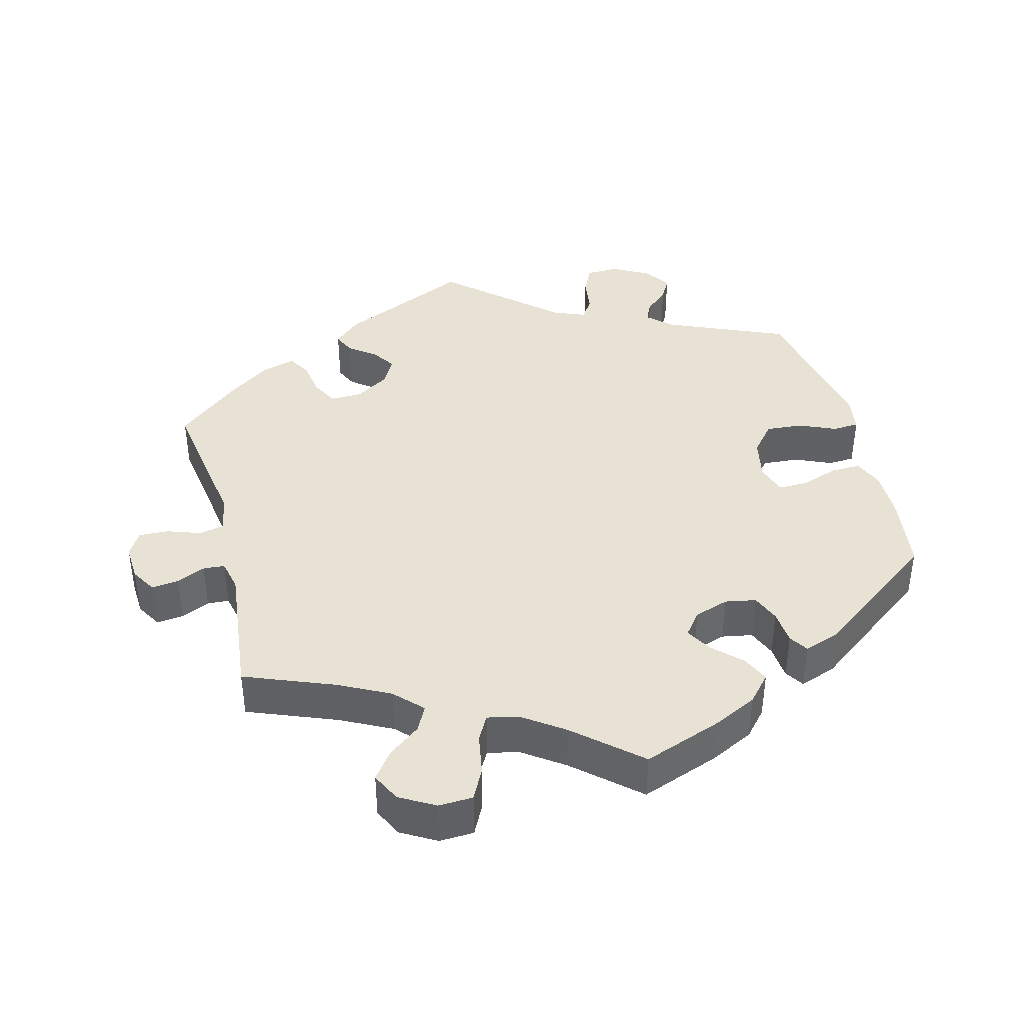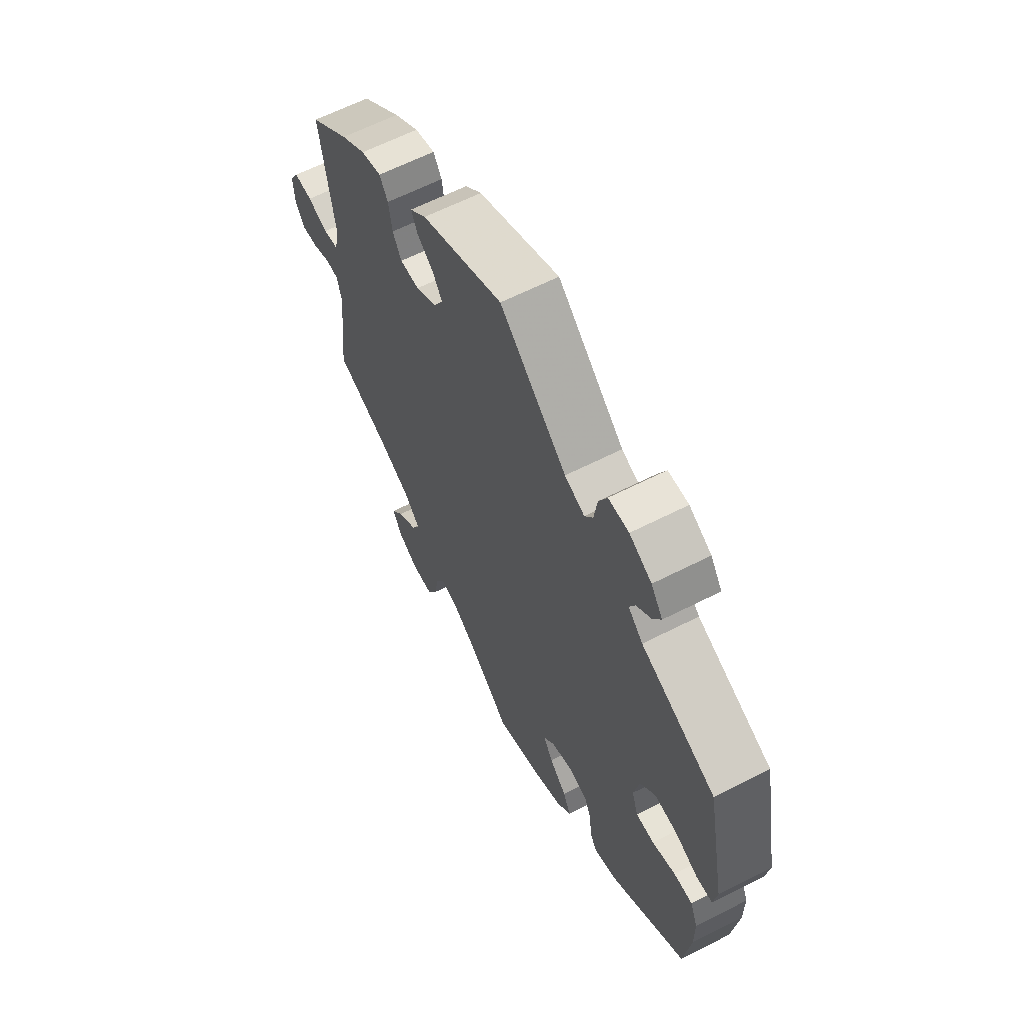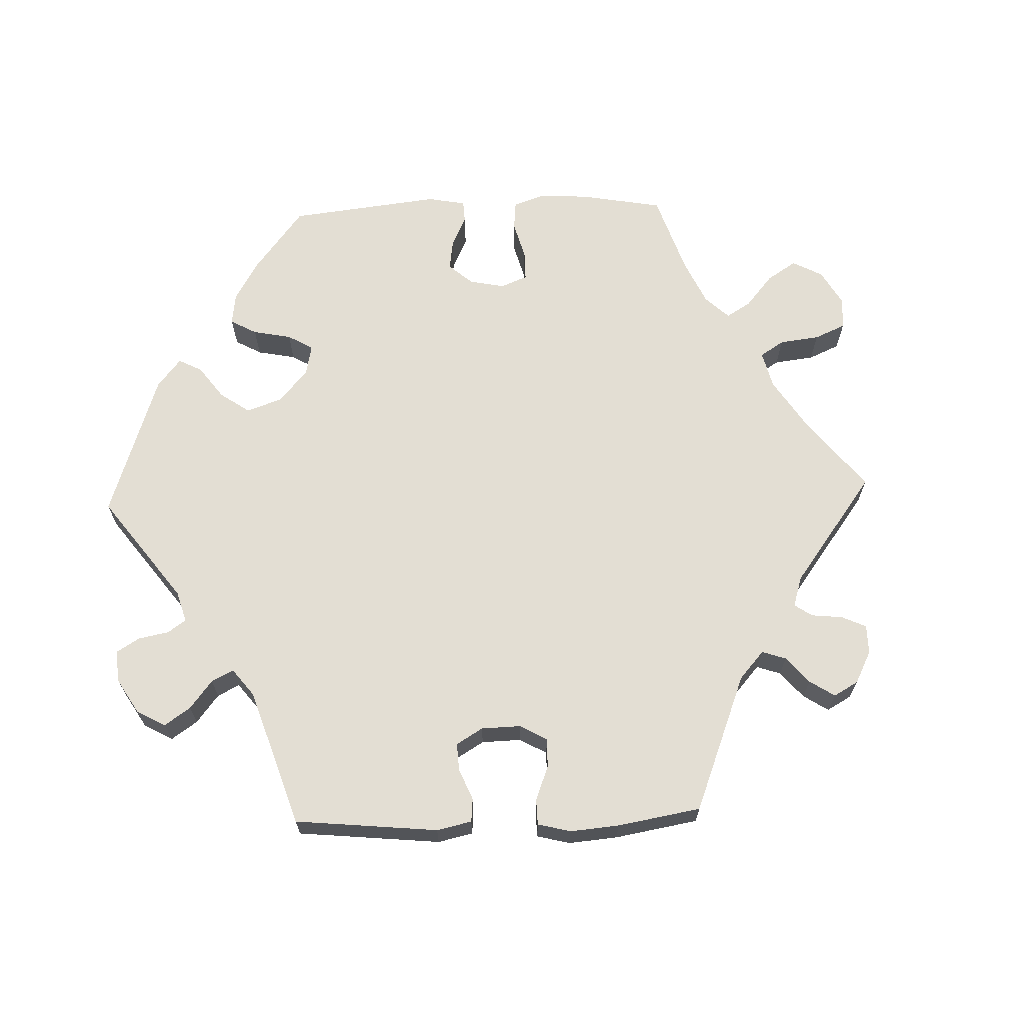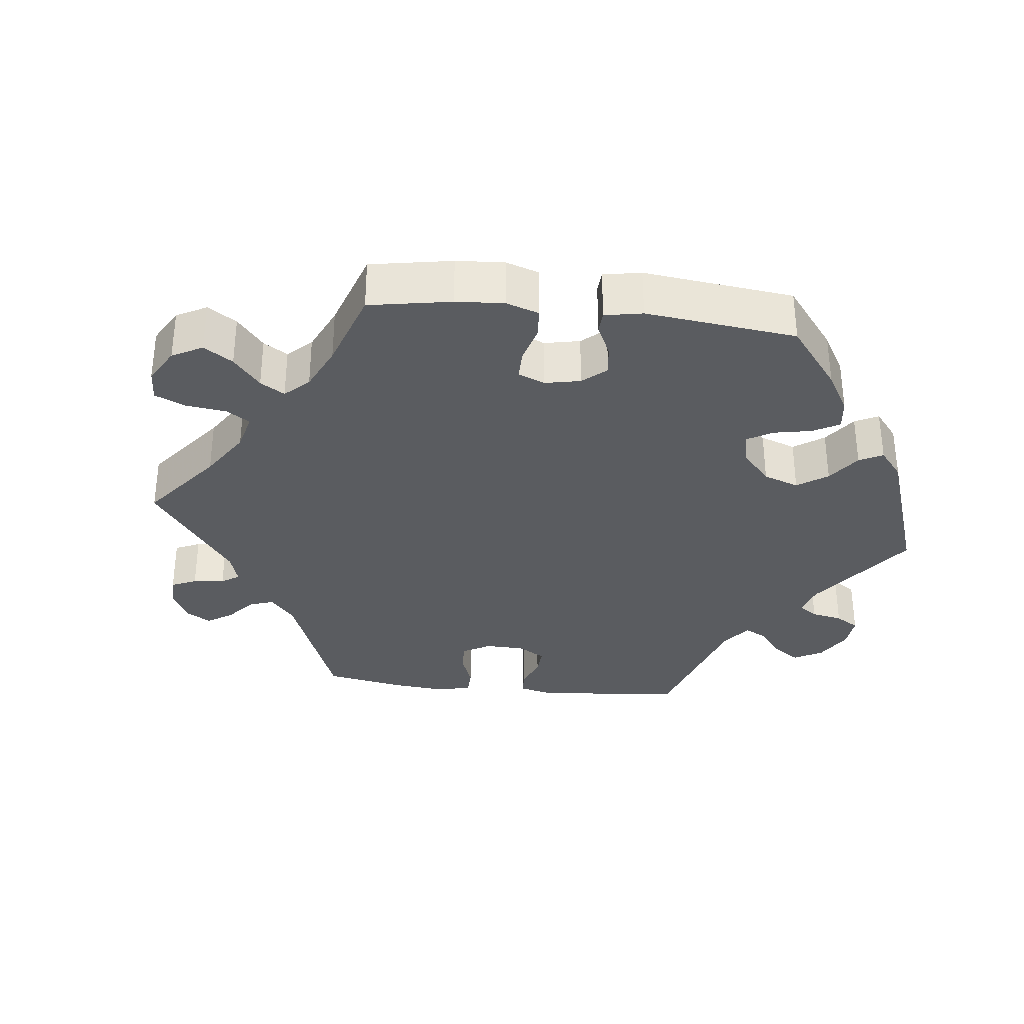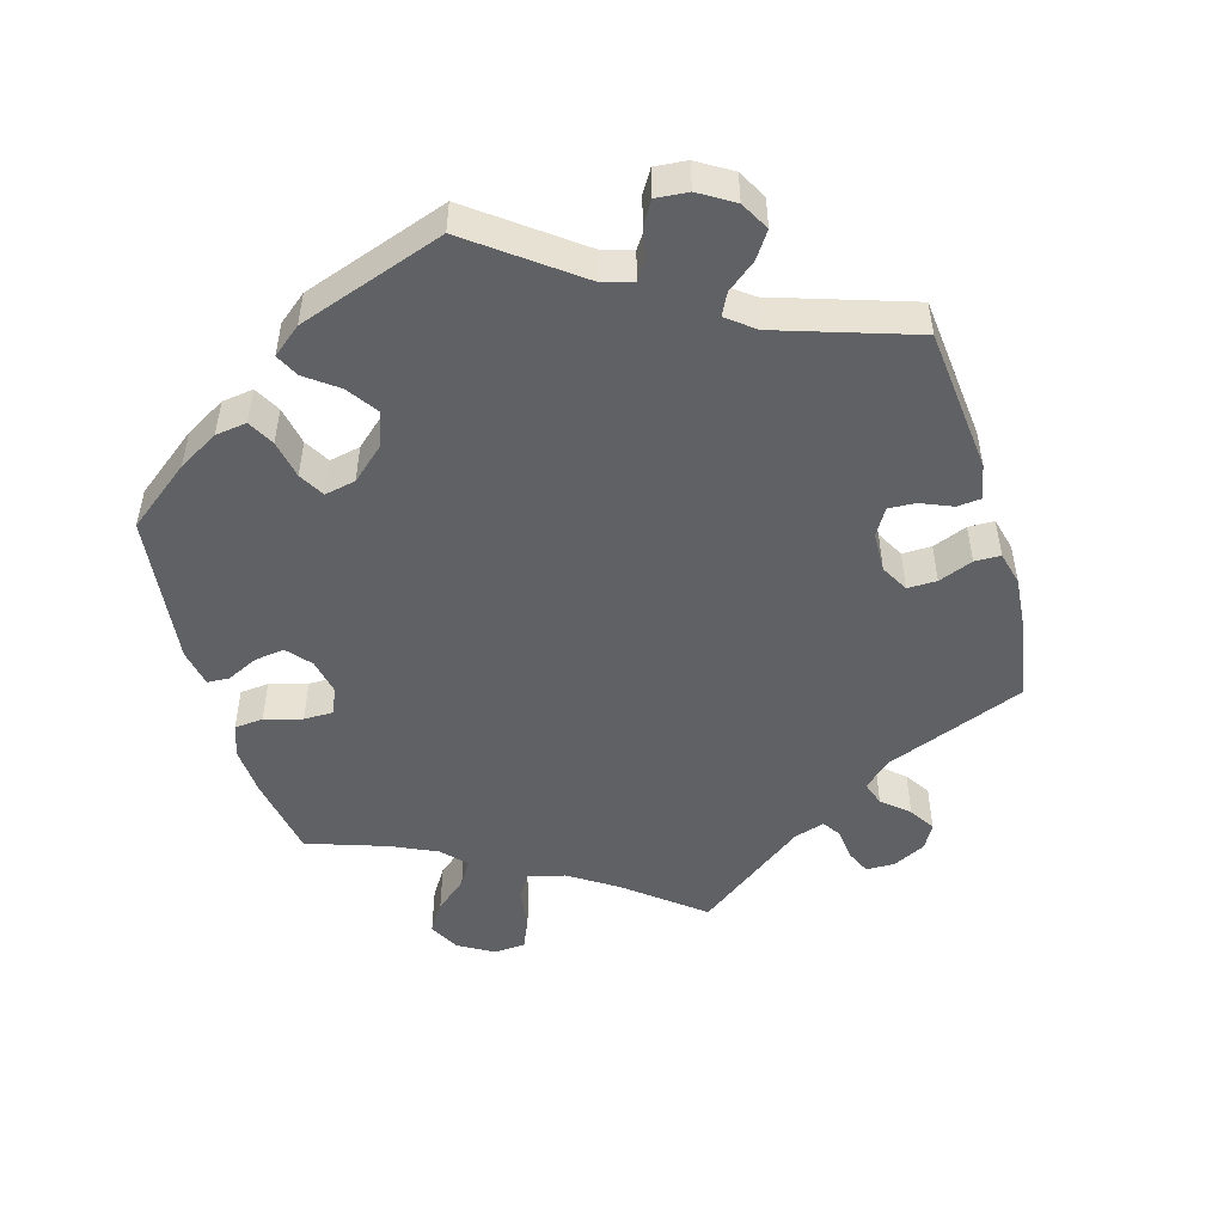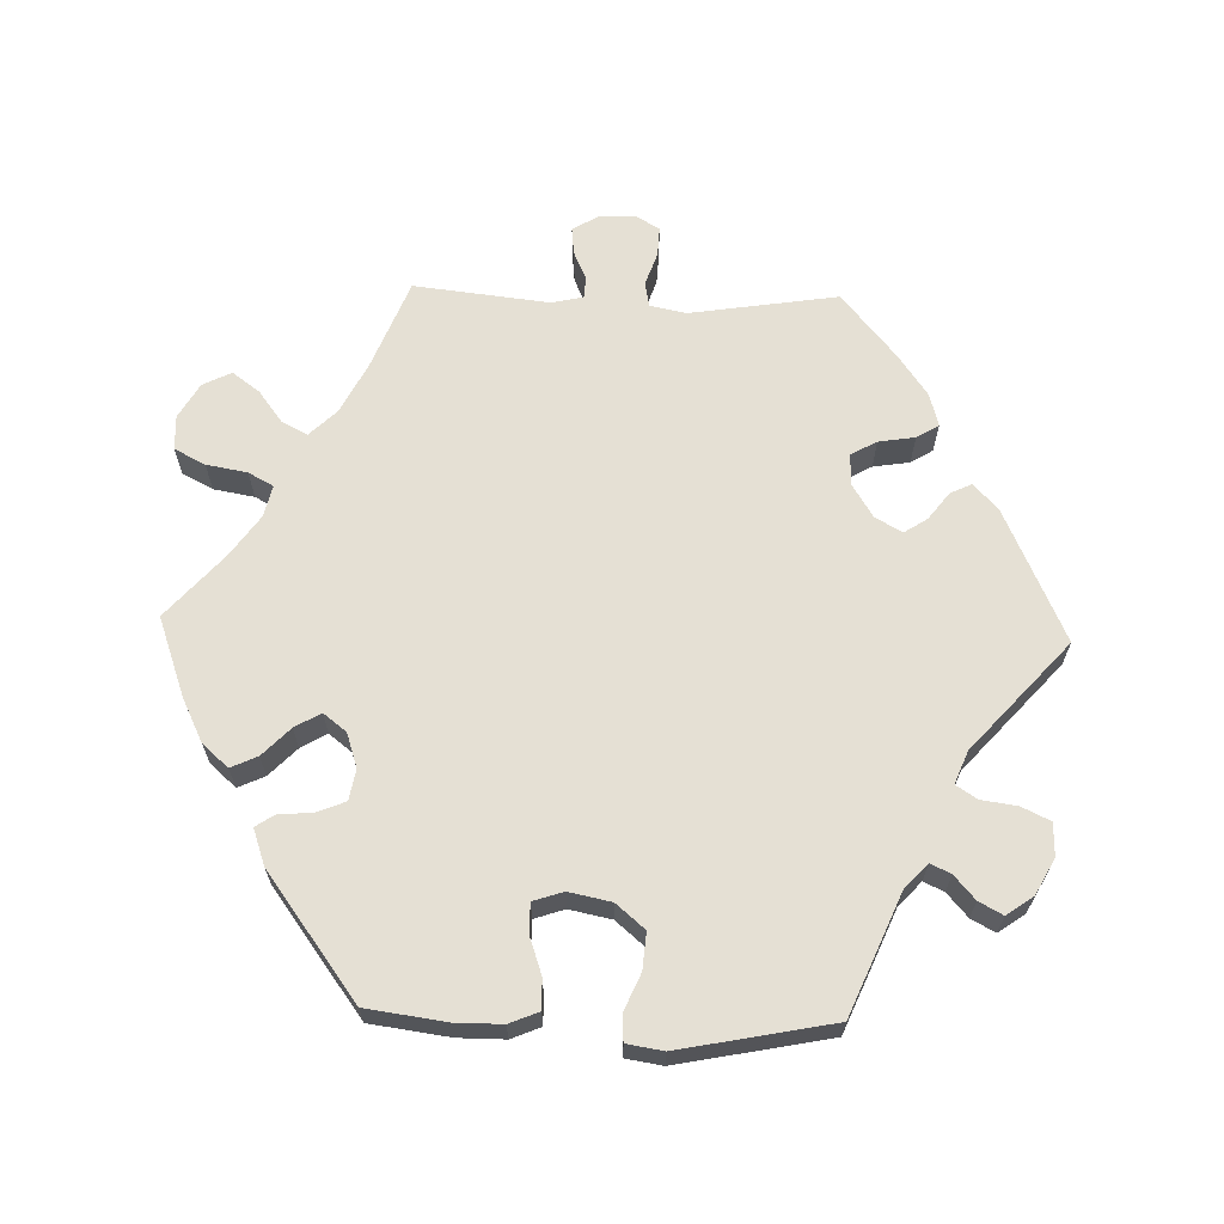
<metadata>
{"format":"obj","ext":"obj","renderer":"f3d","projection":"perspective","resolution":1024,"background":"white","views":[{"elev":40.6,"azim":165.5,"up":"+Y"},{"elev":62.7,"azim":-117.3,"up":"+Z"},{"elev":67.2,"azim":28.0,"up":"+Y"},{"elev":-33.7,"azim":-156.5,"up":"+Y"},{"elev":-50.0,"azim":-43.8,"up":"+Y"},{"elev":65.5,"azim":-88.3,"up":"+Y"}]}
</metadata>
<code>
v 0.376 0.07 -0.338
v 0.305 0.07 -0.374
v 0.268 0.07 -0.412
v 0.286 0.07 -0.447
v 0.331 0.07 -0.481
v 0.359 0.07 -0.519
v 0.339 0.07 -0.559
v 0.29 0.07 -0.587
v 0.242 0.07 -0.585
v 0.22 0.07 -0.542
v 0.21 0.07 -0.485
v 0.191 0.07 -0.45
v 0.147 0.07 -0.46
v 0.09 0.07 -0.5
v 0.001 0.07 -0.578
v -0.109 0.07 -0.538
v -0.17 0.07 -0.508
v -0.202 0.07 -0.472
v -0.185 0.07 -0.435
v -0.146 0.07 -0.397
v -0.125 0.07 -0.361
v -0.15 0.07 -0.329
v -0.198 0.07 -0.313
v -0.241 0.07 -0.321
v -0.257 0.07 -0.36
v -0.261 0.07 -0.408
v -0.278 0.07 -0.434
v -0.329 0.07 -0.416
v -0.5 0.07 -0.289
v -0.515 0.07 -0.178
v -0.515 0.07 -0.113
v -0.498 0.07 -0.072
v -0.456 0.07 -0.073
v -0.404 0.07 -0.091
v -0.363 0.07 -0.091
v -0.349 0.07 -0.049
v -0.361 0.07 0.01
v -0.395 0.07 0.05
v -0.446 0.07 0.046
v -0.497 0.07 0.024
v -0.534 0.07 0.026
v -0.542 0.07 0.077
v -0.5 0.07 0.289
v -0.333 0.07 0.36
v -0.3 0.07 0.391
v -0.313 0.07 0.419
v -0.346 0.07 0.448
v -0.364 0.07 0.481
v -0.338 0.07 0.518
v -0.288 0.07 0.545
v -0.242 0.07 0.544
v -0.223 0.07 0.504
v -0.216 0.07 0.454
v -0.197 0.07 0.425
v -0.152 0.07 0.443
v -0.001 0.07 0.578
v 0.184 0.07 0.494
v 0.221 0.07 0.46
v 0.207 0.07 0.43
v 0.169 0.07 0.401
v 0.148 0.07 0.369
v 0.169 0.07 0.331
v 0.216 0.07 0.302
v 0.26 0.07 0.301
v 0.28 0.07 0.337
v 0.288 0.07 0.388
v 0.307 0.07 0.419
v 0.353 0.07 0.406
v 0.41 0.07 0.366
v 0.501 0.07 0.29
v 0.469 0.07 0.084
v 0.479 0.07 0.033
v 0.514 0.07 0.026
v 0.56 0.07 0.042
v 0.602 0.07 0.044
v 0.622 0.07 0.01
v 0.619 0.07 -0.041
v 0.598 0.07 -0.076
v 0.56 0.07 -0.072
v 0.52 0.07 -0.054
v 0.49 0.07 -0.056
v 0.48 0.07 -0.1
v 0.501 0.07 -0.289
v 0.376 0 -0.338
v 0.305 0 -0.374
v 0.268 0 -0.412
v 0.286 0 -0.447
v 0.331 0 -0.481
v 0.359 0 -0.519
v 0.339 0 -0.559
v 0.29 0 -0.587
v 0.242 0 -0.585
v 0.22 0 -0.542
v 0.21 0 -0.485
v 0.191 0 -0.45
v 0.147 0 -0.46
v 0.09 0 -0.5
v 0.001 0 -0.578
v -0.109 0 -0.538
v -0.17 0 -0.508
v -0.202 0 -0.472
v -0.185 0 -0.435
v -0.146 0 -0.397
v -0.125 0 -0.361
v -0.15 0 -0.329
v -0.198 0 -0.313
v -0.241 0 -0.321
v -0.257 0 -0.36
v -0.261 0 -0.408
v -0.278 0 -0.434
v -0.329 0 -0.416
v -0.5 0 -0.289
v -0.515 0 -0.178
v -0.515 0 -0.113
v -0.498 0 -0.072
v -0.456 0 -0.073
v -0.404 0 -0.091
v -0.363 0 -0.091
v -0.349 0 -0.049
v -0.361 0 0.01
v -0.395 0 0.05
v -0.446 0 0.046
v -0.497 0 0.024
v -0.534 0 0.026
v -0.542 0 0.077
v -0.5 0 0.289
v -0.333 0 0.36
v -0.3 0 0.391
v -0.313 0 0.419
v -0.346 0 0.448
v -0.364 0 0.481
v -0.338 0 0.518
v -0.288 0 0.545
v -0.242 0 0.544
v -0.223 0 0.504
v -0.216 0 0.454
v -0.197 0 0.425
v -0.152 0 0.443
v -0.001 0 0.578
v 0.184 0 0.494
v 0.221 0 0.46
v 0.207 0 0.43
v 0.169 0 0.401
v 0.148 0 0.369
v 0.169 0 0.331
v 0.216 0 0.302
v 0.26 0 0.301
v 0.28 0 0.337
v 0.288 0 0.388
v 0.307 0 0.419
v 0.353 0 0.406
v 0.41 0 0.366
v 0.501 0 0.29
v 0.469 0 0.084
v 0.479 0 0.033
v 0.514 0 0.026
v 0.56 0 0.042
v 0.602 0 0.044
v 0.622 0 0.01
v 0.619 0 -0.041
v 0.598 0 -0.076
v 0.56 0 -0.072
v 0.52 0 -0.054
v 0.49 0 -0.056
v 0.48 0 -0.1
v 0.501 0 -0.289
f 82 83 1
f 81 82 1 2
f 77 78 79 80
f 77 80 81
f 76 77 81
f 73 74 75 76
f 73 76 81
f 72 73 81 2
f 68 69 70 71
f 65 66 67 68
f 64 65 68 71
f 63 64 71 72
f 57 58 59 60
f 55 56 57 60
f 54 55 60 61
f 50 51 52 53
f 50 53 54
f 49 50 54
f 46 47 48 49
f 45 46 49 54
f 44 45 54 61
f 39 40 41 42
f 38 39 42 43
f 37 38 43 44
f 31 32 33 34
f 31 34 35
f 30 31 35
f 29 30 35
f 28 29 35
f 25 26 27 28
f 24 25 28 35
f 23 24 35 36
f 17 18 19 20
f 17 20 21
f 14 15 16 17
f 13 14 17 21
f 12 13 21 22
f 8 9 10 11
f 8 11 12
f 7 8 12
f 4 5 6 7
f 3 4 7 12
f 2 3 12 22
f 62 63 72 2
f 37 44 61 62
f 23 36 37 62
f 2 22 23 62
f 84 166 165
f 85 84 165 164
f 163 162 161 160
f 164 163 160
f 164 160 159
f 159 158 157 156
f 164 159 156
f 85 164 156 155
f 154 153 152 151
f 151 150 149 148
f 154 151 148 147
f 155 154 147 146
f 143 142 141 140
f 143 140 139 138
f 144 143 138 137
f 136 135 134 133
f 137 136 133
f 137 133 132
f 132 131 130 129
f 137 132 129 128
f 144 137 128 127
f 125 124 123 122
f 126 125 122 121
f 127 126 121 120
f 117 116 115 114
f 118 117 114
f 118 114 113
f 118 113 112
f 118 112 111
f 111 110 109 108
f 118 111 108 107
f 119 118 107 106
f 103 102 101 100
f 104 103 100
f 100 99 98 97
f 104 100 97 96
f 105 104 96 95
f 94 93 92 91
f 95 94 91
f 95 91 90
f 90 89 88 87
f 95 90 87 86
f 105 95 86 85
f 85 155 146 145
f 145 144 127 120
f 145 120 119 106
f 145 106 105 85
f 1 84 85 2
f 2 85 86 3
f 3 86 87 4
f 4 87 88 5
f 5 88 89 6
f 6 89 90 7
f 7 90 91 8
f 8 91 92 9
f 9 92 93 10
f 10 93 94 11
f 11 94 95 12
f 12 95 96 13
f 13 96 97 14
f 14 97 98 15
f 15 98 99 16
f 16 99 100 17
f 17 100 101 18
f 18 101 102 19
f 19 102 103 20
f 20 103 104 21
f 21 104 105 22
f 22 105 106 23
f 23 106 107 24
f 24 107 108 25
f 25 108 109 26
f 26 109 110 27
f 27 110 111 28
f 28 111 112 29
f 29 112 113 30
f 30 113 114 31
f 31 114 115 32
f 32 115 116 33
f 33 116 117 34
f 34 117 118 35
f 35 118 119 36
f 36 119 120 37
f 37 120 121 38
f 38 121 122 39
f 39 122 123 40
f 40 123 124 41
f 41 124 125 42
f 42 125 126 43
f 43 126 127 44
f 44 127 128 45
f 45 128 129 46
f 46 129 130 47
f 47 130 131 48
f 48 131 132 49
f 49 132 133 50
f 50 133 134 51
f 51 134 135 52
f 52 135 136 53
f 53 136 137 54
f 54 137 138 55
f 55 138 139 56
f 56 139 140 57
f 57 140 141 58
f 58 141 142 59
f 59 142 143 60
f 60 143 144 61
f 61 144 145 62
f 62 145 146 63
f 63 146 147 64
f 64 147 148 65
f 65 148 149 66
f 66 149 150 67
f 67 150 151 68
f 68 151 152 69
f 69 152 153 70
f 70 153 154 71
f 71 154 155 72
f 72 155 156 73
f 73 156 157 74
f 74 157 158 75
f 75 158 159 76
f 76 159 160 77
f 77 160 161 78
f 78 161 162 79
f 79 162 163 80
f 80 163 164 81
f 81 164 165 82
f 82 165 166 83
f 83 166 84 1

</code>
